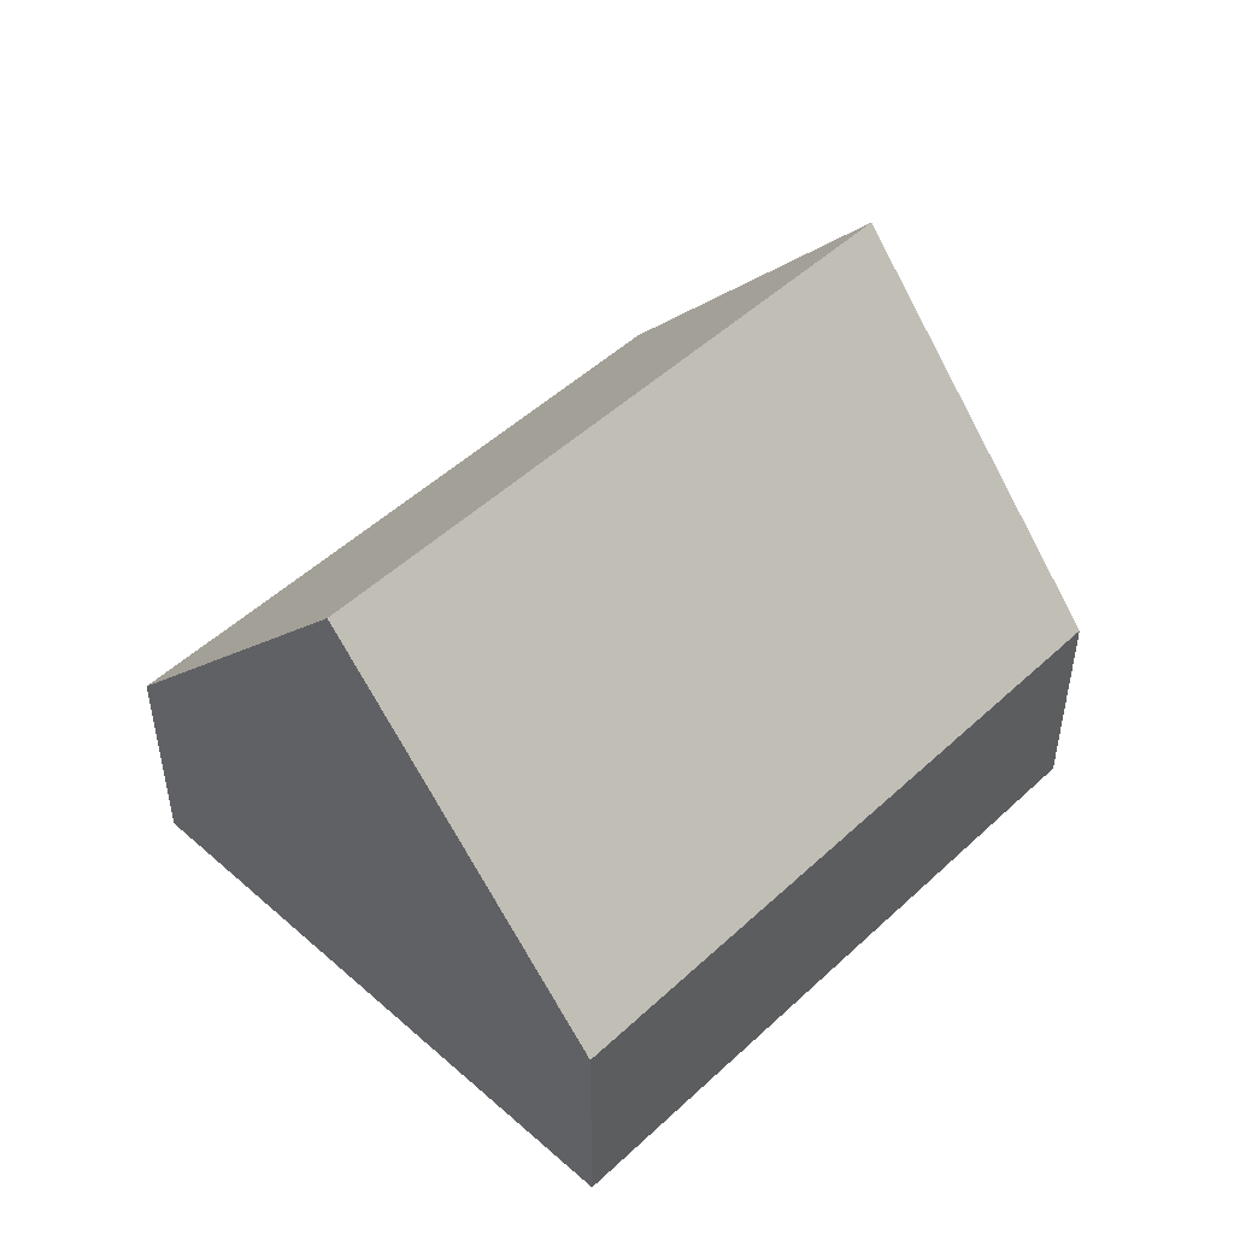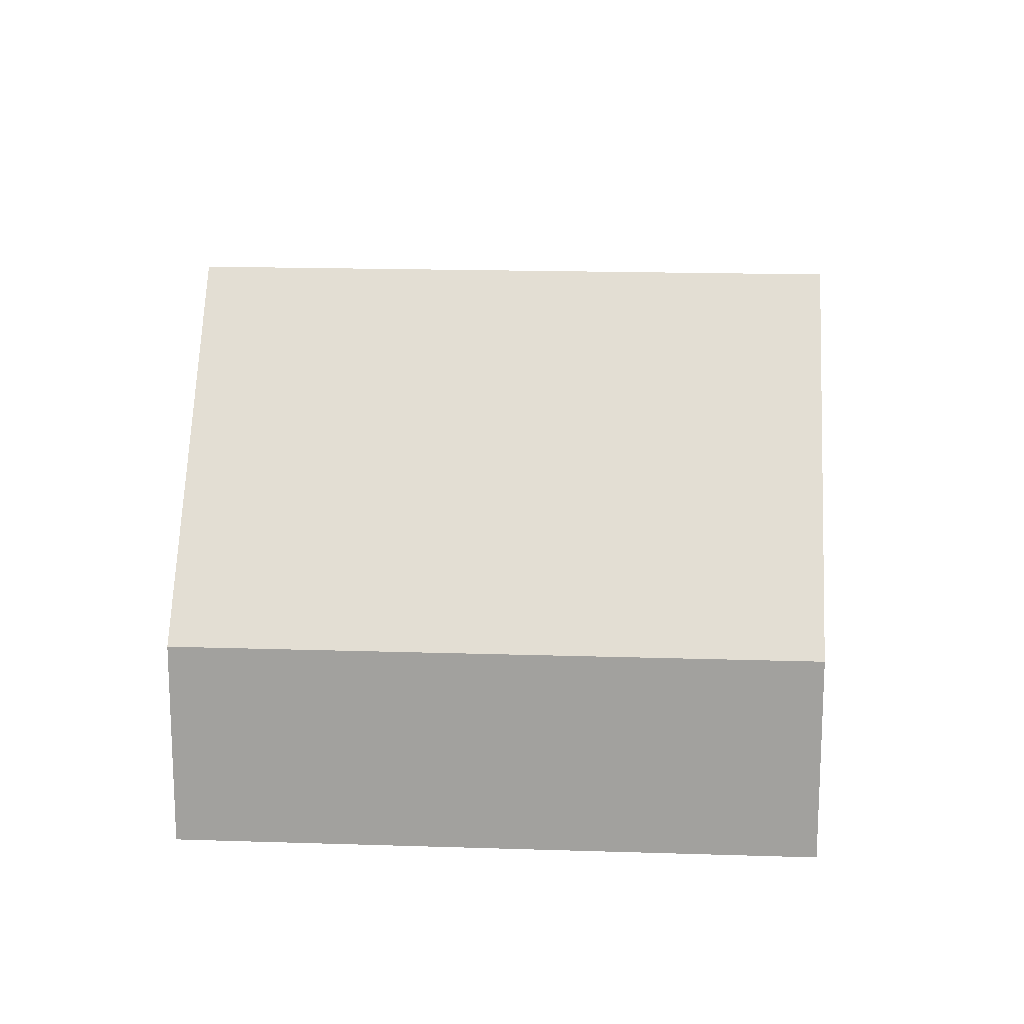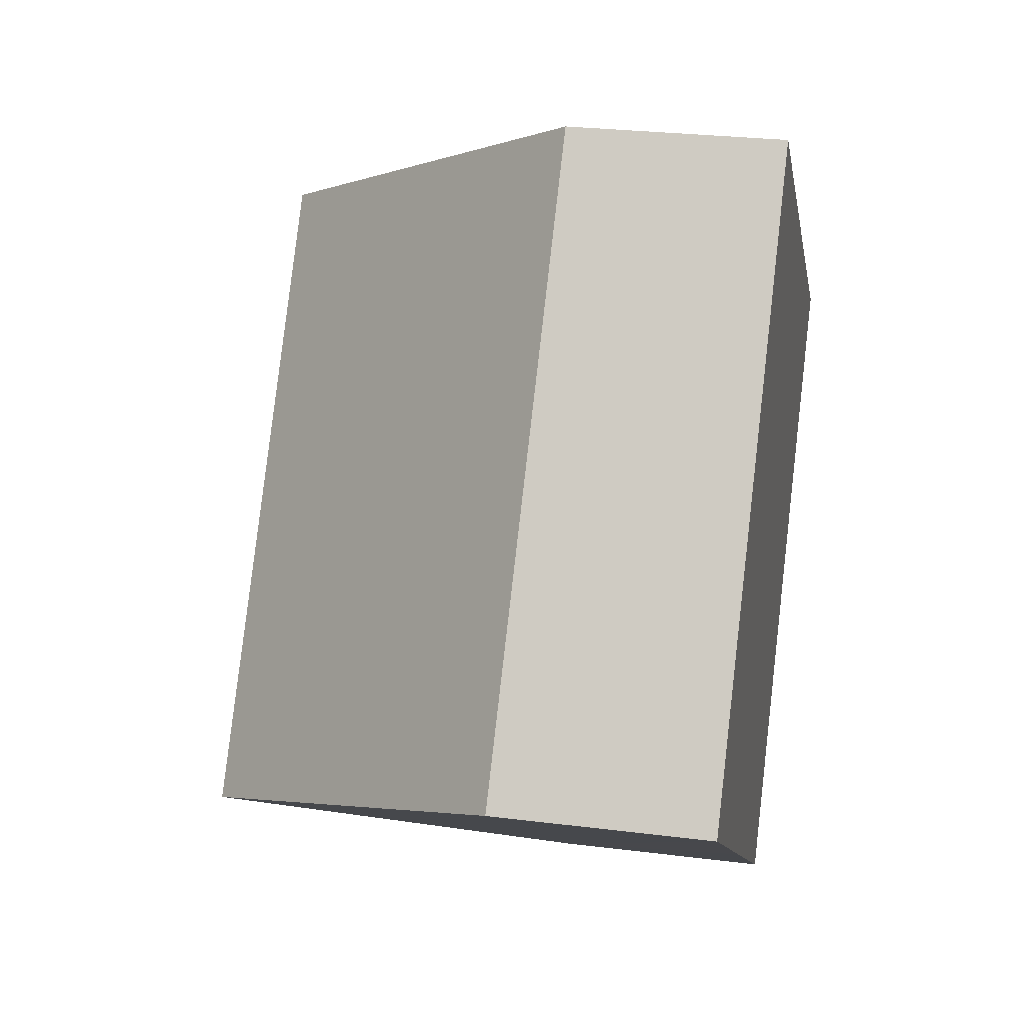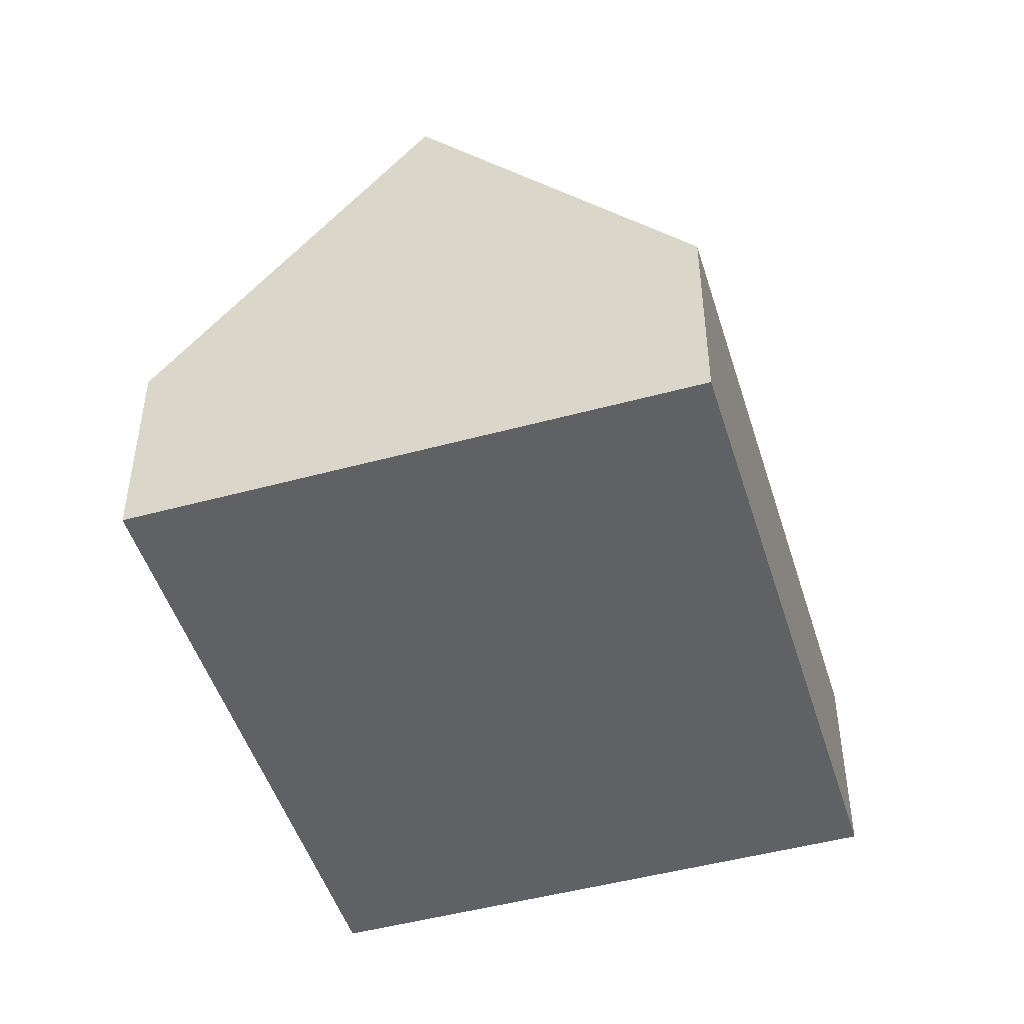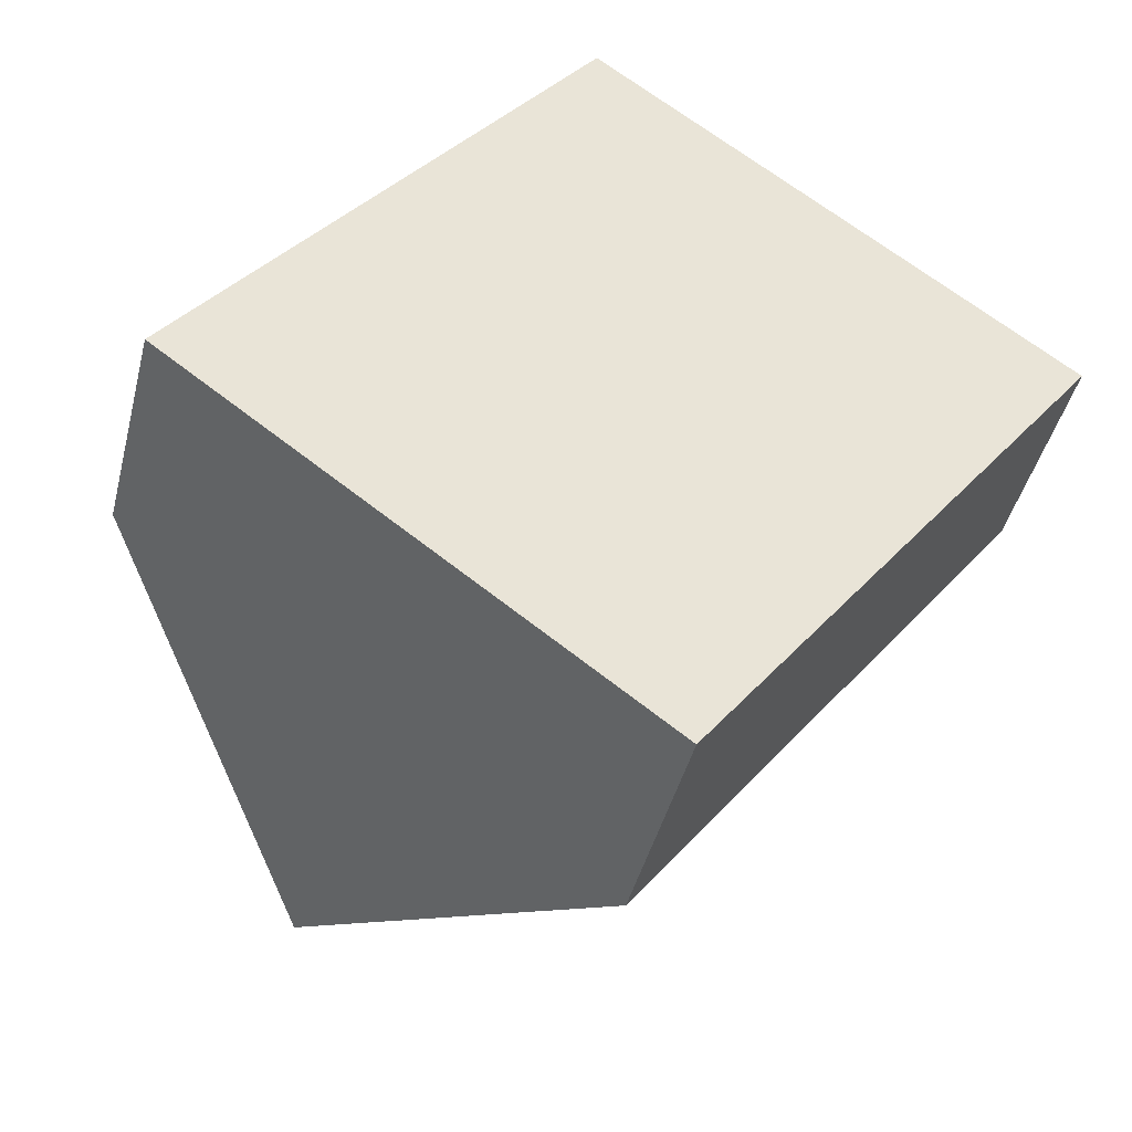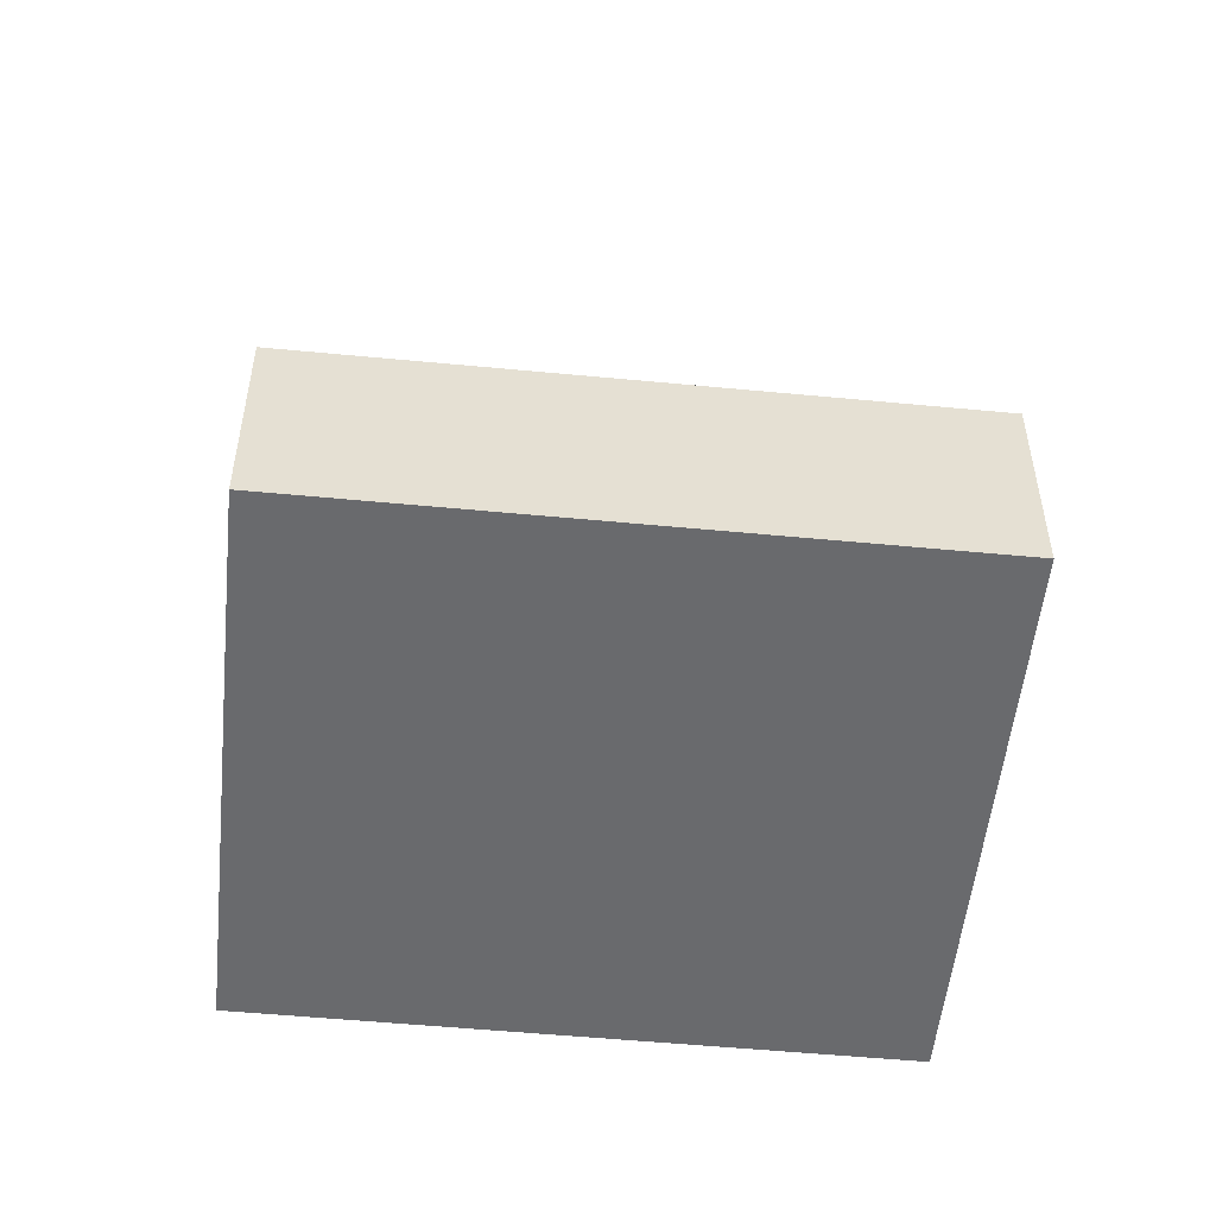
<metadata>
{"format":"obj","ext":"obj","renderer":"f3d","projection":"perspective","resolution":1024,"background":"white","views":[{"elev":49.2,"azim":-99.2,"up":"+Y"},{"elev":17.2,"azim":130.3,"up":"+Y"},{"elev":26.9,"azim":-78.9,"up":"+Z"},{"elev":-48.4,"azim":-126.5,"up":"+Y"},{"elev":-43.9,"azim":-14.0,"up":"+Z"},{"elev":-53.0,"azim":-59.3,"up":"+Y"}]}
</metadata>
<code>
v  6.496 2.971 -4.819
v  8.73 7.596 4.98
v  11.98 2.97 2.57
v  3.248 7.596 -2.41
v  0 2.97 1.819e-16
v  5.482 2.97 7.39
v  0 0 0
v  5.482 -4.525e-16 7.39
v  8.73 -3.049e-16 4.98
v  11.98 -1.574e-16 2.57
v  6.496 2.951e-16 -4.819
v  3.248 1.476e-16 -2.41
g defaultobject
f 1 2 3
f 2 1 4
f 5 2 4
f 2 5 6
f 7 6 5
f 6 7 8
f 8 2 6
f 2 8 3
f 3 8 9
f 3 9 10
f 3 11 1
f 11 3 10
f 1 5 4
f 5 1 7
f 7 1 12
f 12 1 11
f 9 11 10
f 11 9 8
f 11 8 7
f 11 7 12

</code>
